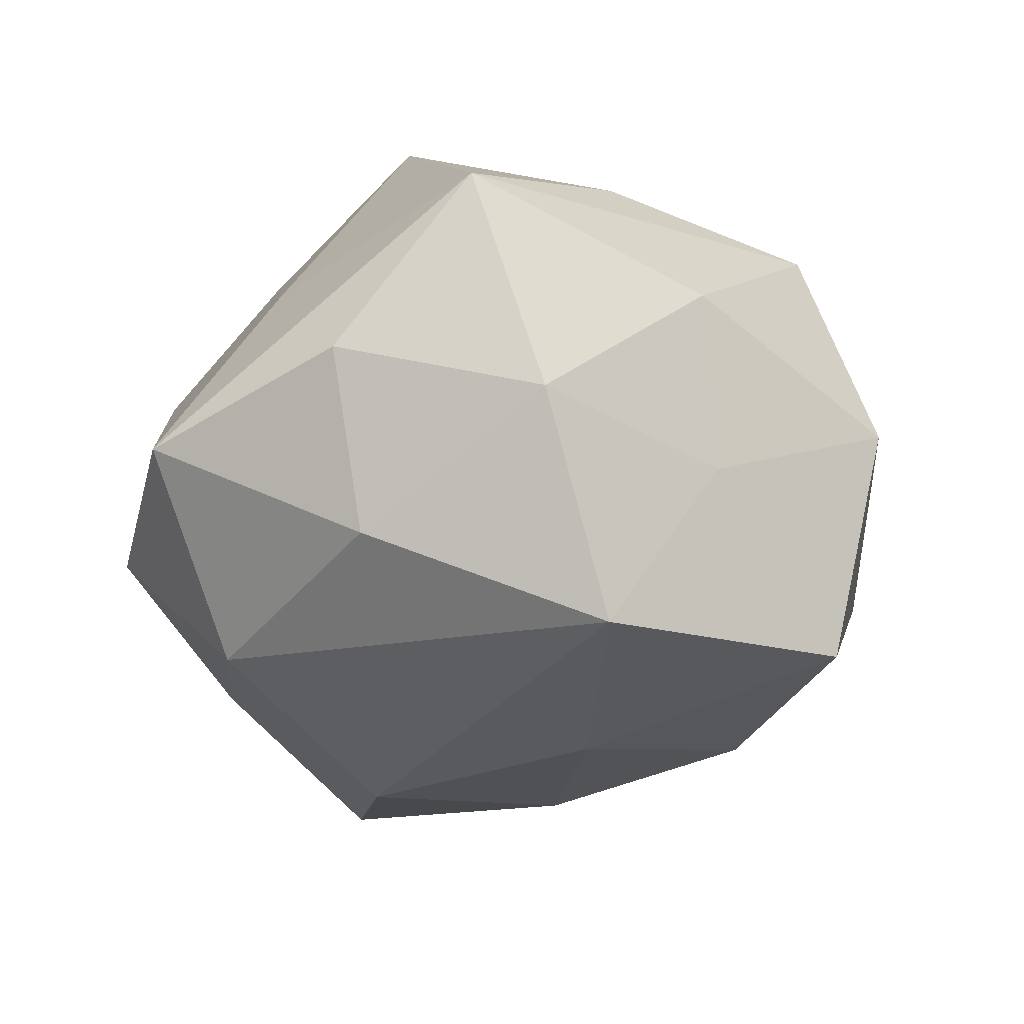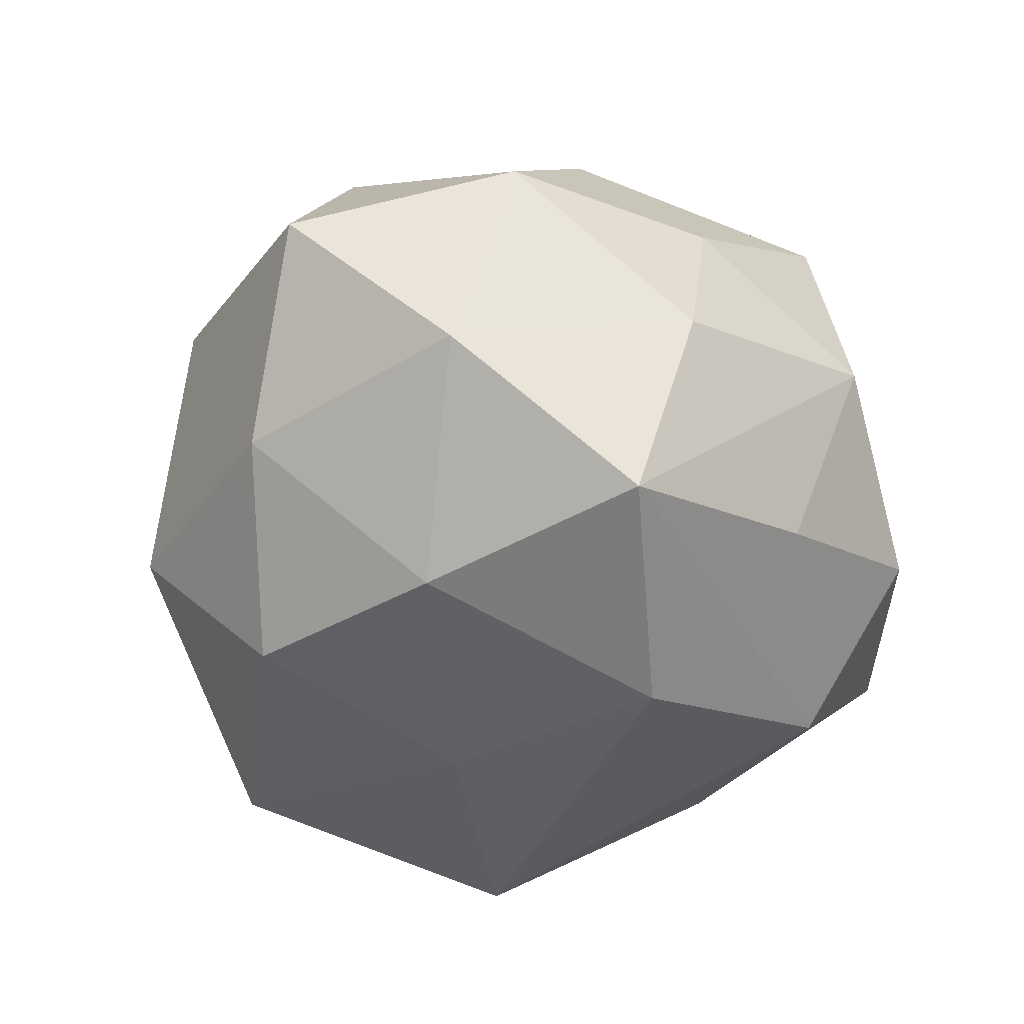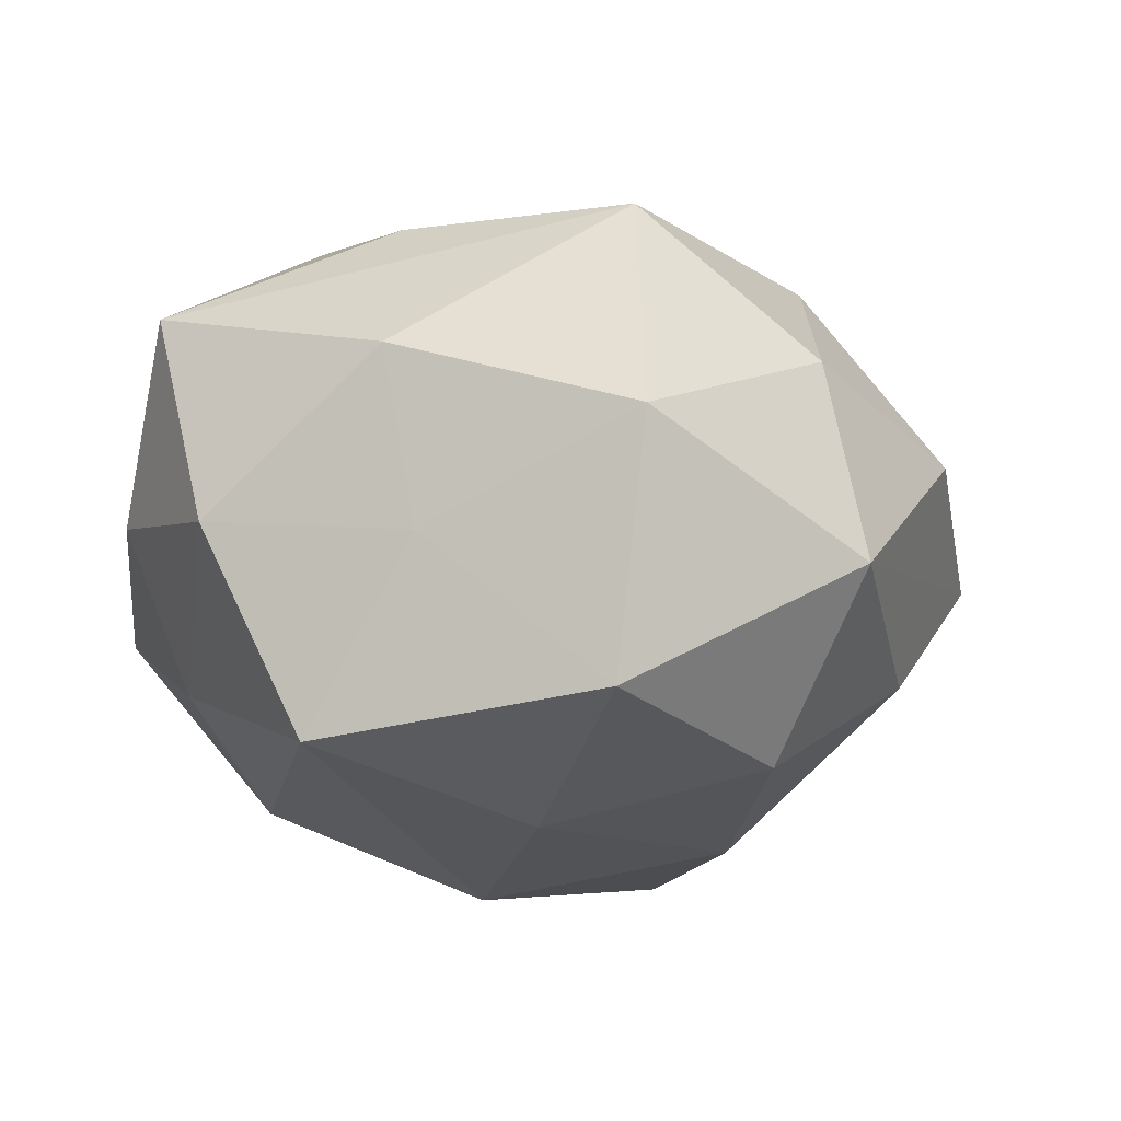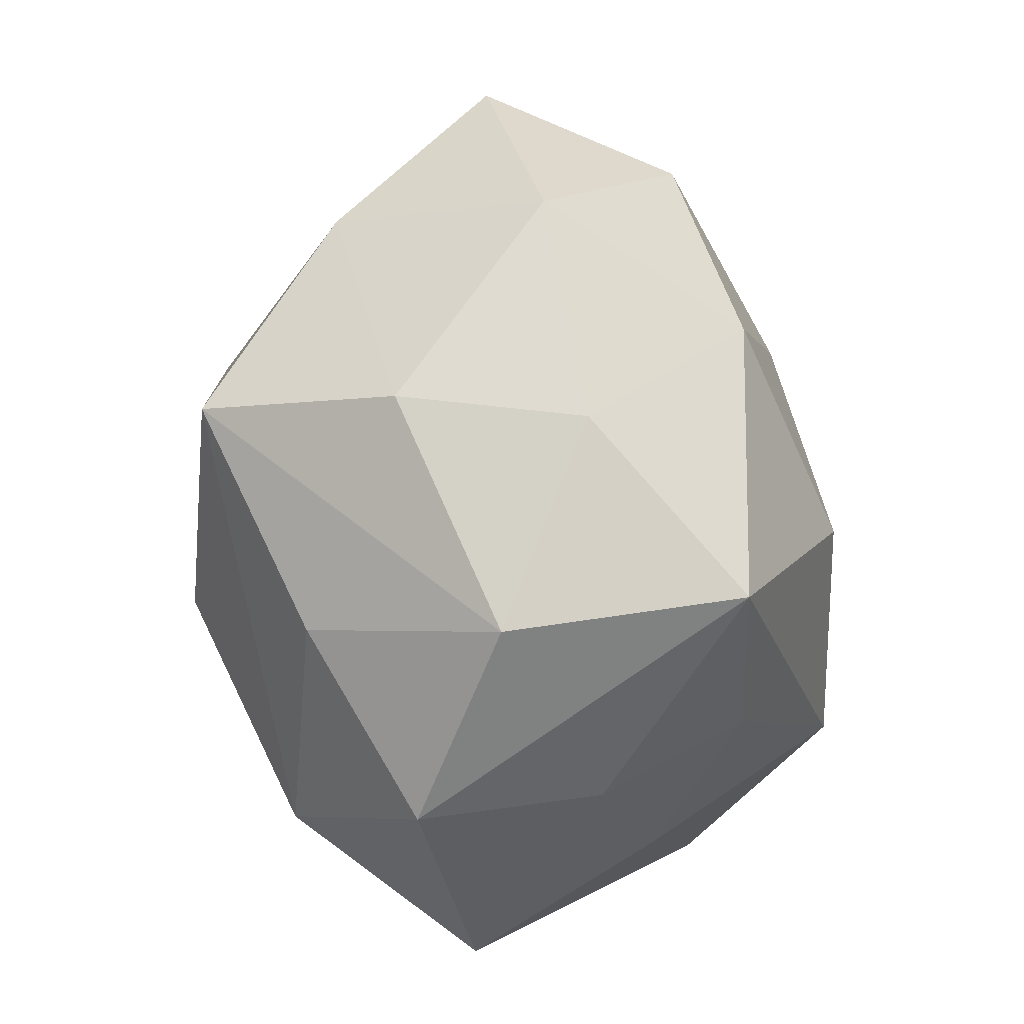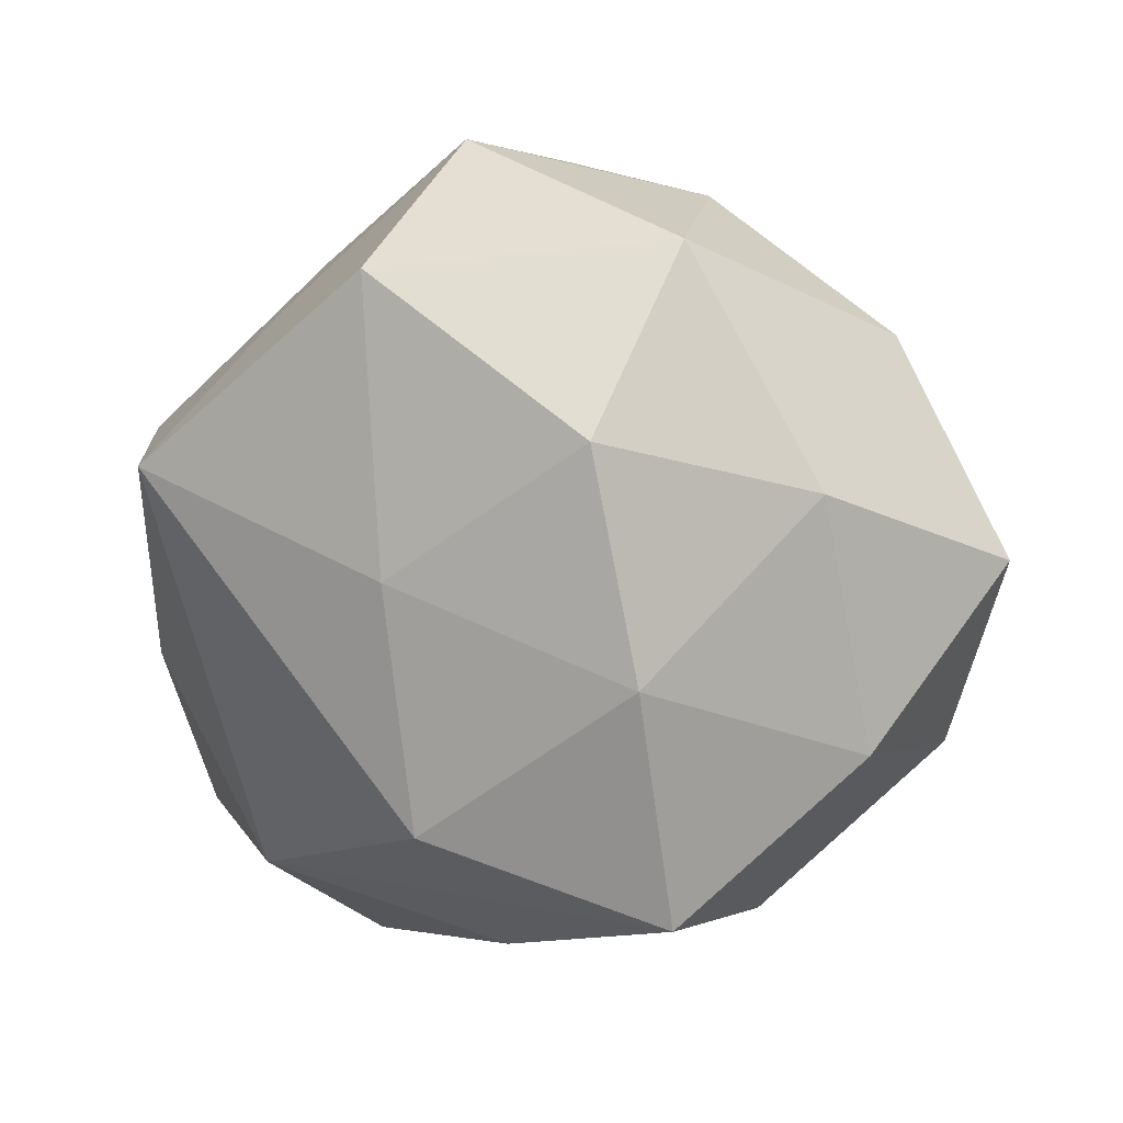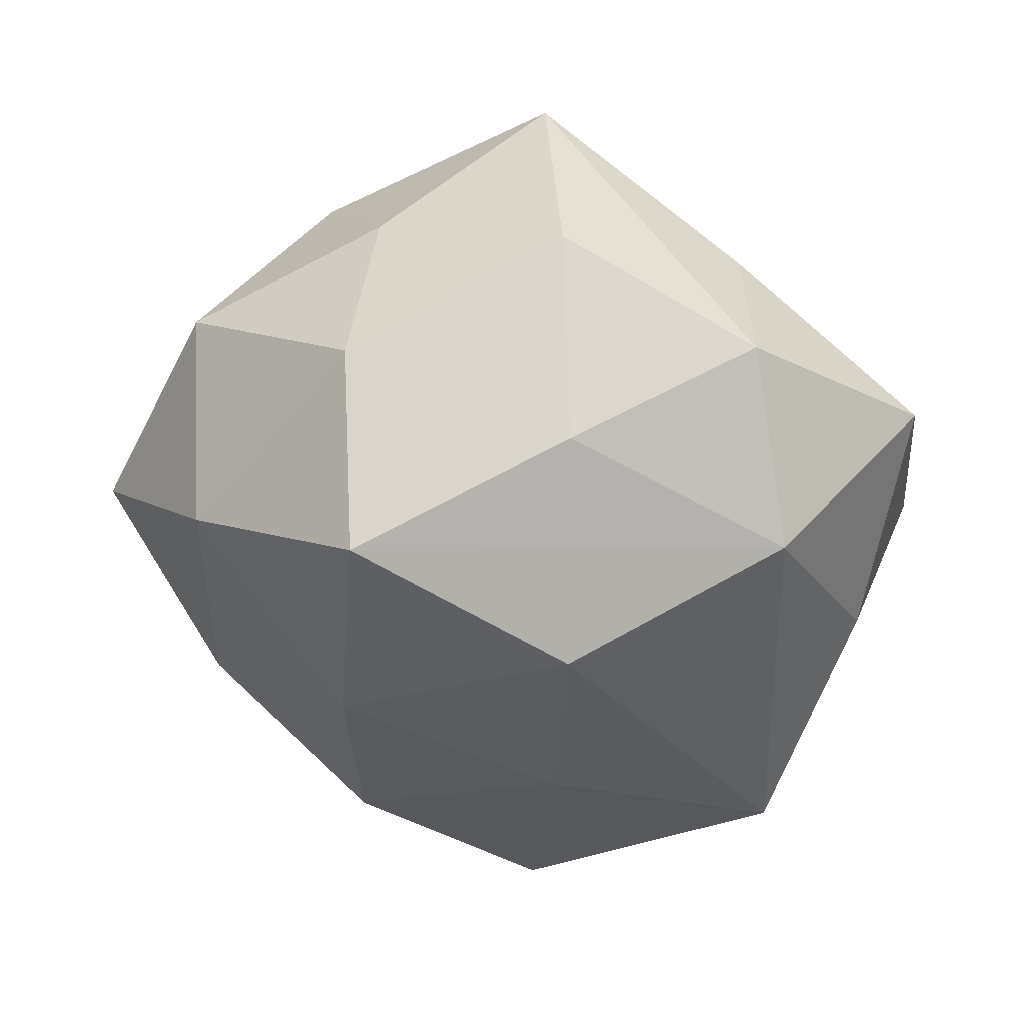
<metadata>
{"format":"obj","ext":"obj","renderer":"f3d","projection":"perspective","resolution":1024,"background":"white","views":[{"elev":-22.5,"azim":100.2,"up":"+Z"},{"elev":-50.0,"azim":-67.6,"up":"+Z"},{"elev":-17.4,"azim":156.1,"up":"+Z"},{"elev":-68.9,"azim":-86.6,"up":"+Y"},{"elev":23.1,"azim":-160.6,"up":"+Y"},{"elev":-42.9,"azim":-12.7,"up":"+Z"}]}
</metadata>
<code>
v 0.0007885 -0.01508 -0.0369
v 0.0009524 0.01101 0.03573
v 0.03218 -0.02007 0.01415
v -0.01478 0.02633 -0.02867
v 0.02249 -0.02746 -0.02633
v 0.025 -0.006965 0.03563
v 0.01429 -0.02599 0.02447
v 0.006162 0.03789 0.02653
v -0.04409 -0.01692 0.005539
v -0.01429 0.0398 0.01161
v -0.04091 -0.008095 -0.01757
v -0.003522 -0.03485 -0.02213
v 0.01657 -0.03751 0.008315
v -0.01822 0.04154 -0.01023
v -0.02088 0.02393 0.02638
v -0.007513 -0.04177 0.02437
v -0.00653 -0.04495 -0.001182
v -0.0362 0.02825 0.006702
v 0.0157 -0.04257 -0.01145
v -0.02502 -0.02328 -0.03242
v 0.03379 0.01756 -0.02866
v 0.04689 0.005041 0.01924
v 0.02633 0.02886 -0.008812
v 0.02989 0.02819 0.01091
v 0.03809 -0.008473 -0.01839
v 0.04556 -0.01019 0.0002718
v -0.03484 0.01895 -0.01626
v -0.05076 0.007798 -0.0004297
v -0.003674 -0.01554 0.03616
v -0.02518 -0.03327 0.008909
v -0.04084 0.005585 0.0205
v -0.02806 -0.03179 -0.01098
v 0.02399 0.01729 0.02885
v -0.02128 0.002856 -0.03281
v 0.009162 0.04644 0.001211
v 0.009689 0.04015 -0.02574
v 0.04373 0.01253 -0.005384
v -0.01974 0.001464 0.03102
v -0.02942 -0.01971 0.02627
v 0.005087 0.01085 -0.03363
v 0.0383 -0.03223 -0.006875
f 8 22 24
f 21 5 1
f 1 5 20
f 26 22 41
f 39 16 29
f 29 16 6
f 34 1 20
f 41 5 25
f 25 5 21
f 25 26 41
f 21 1 40
f 40 34 4
f 1 34 40
f 22 26 37
f 24 22 37
f 37 25 21
f 26 25 37
f 37 23 24
f 21 23 37
f 31 28 9
f 9 39 31
f 20 17 32
f 19 5 41
f 16 17 19
f 22 8 33
f 33 6 22
f 7 6 16
f 27 14 4
f 28 14 27
f 4 34 27
f 10 14 18
f 18 14 28
f 28 31 18
f 36 23 21
f 4 14 36
f 36 40 4
f 21 40 36
f 29 6 2
f 2 33 8
f 6 33 2
f 30 17 16
f 30 32 17
f 9 32 30
f 30 39 9
f 16 39 30
f 12 17 20
f 12 19 17
f 20 5 12
f 5 19 12
f 13 19 41
f 16 19 13
f 13 7 16
f 6 7 3
f 41 22 3
f 22 6 3
f 3 13 41
f 7 13 3
f 11 34 20
f 11 27 34
f 28 27 11
f 9 28 11
f 11 32 9
f 20 32 11
f 15 18 31
f 15 2 8
f 15 8 10
f 10 18 15
f 24 23 35
f 23 36 35
f 35 8 24
f 35 36 14
f 10 8 35
f 35 14 10
f 29 2 38
f 38 39 29
f 38 31 39
f 38 15 31
f 2 15 38

</code>
